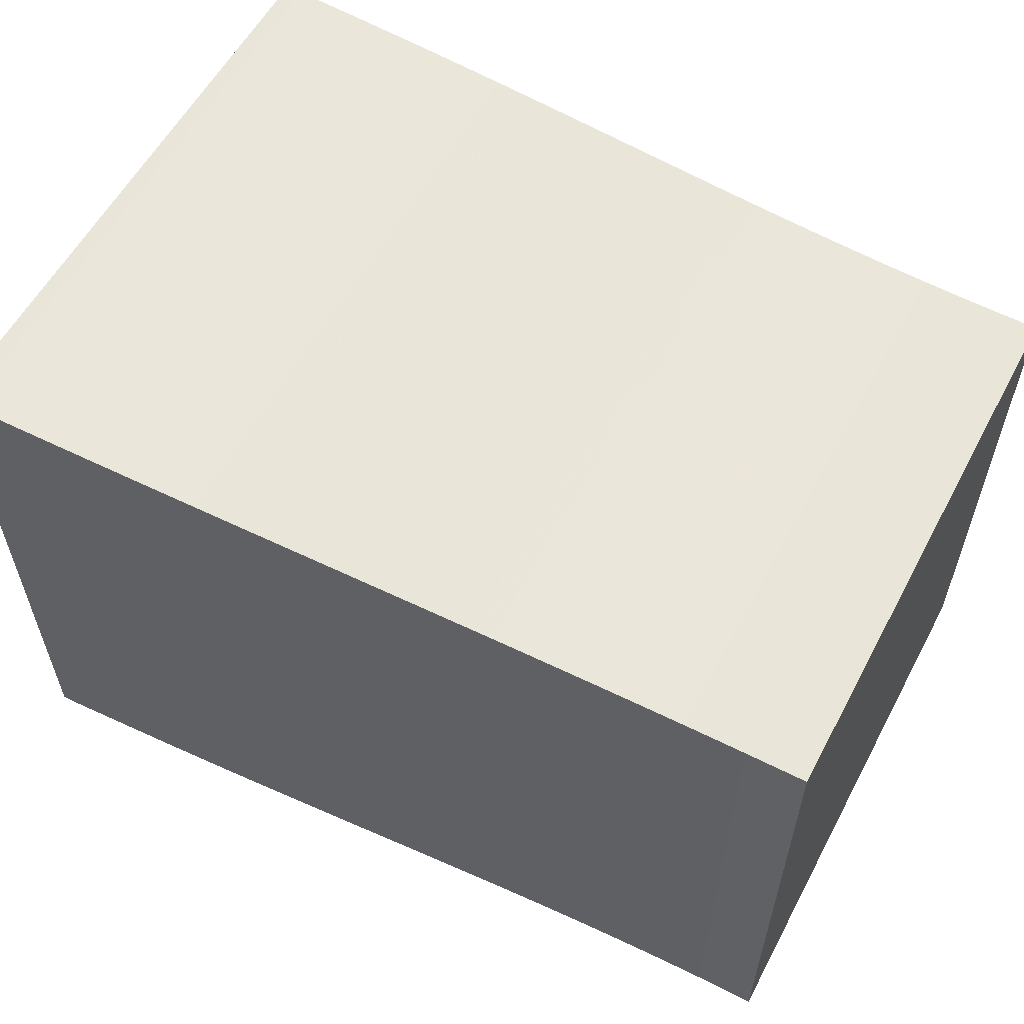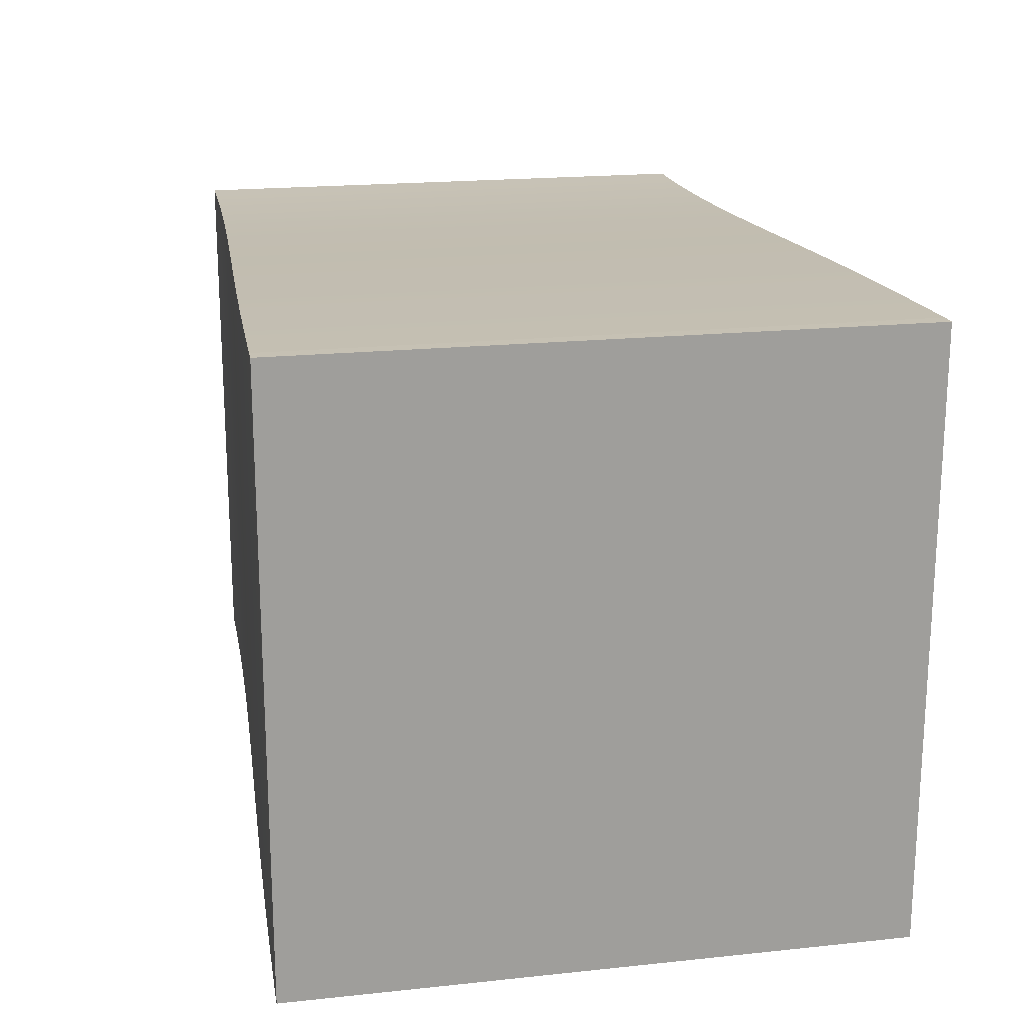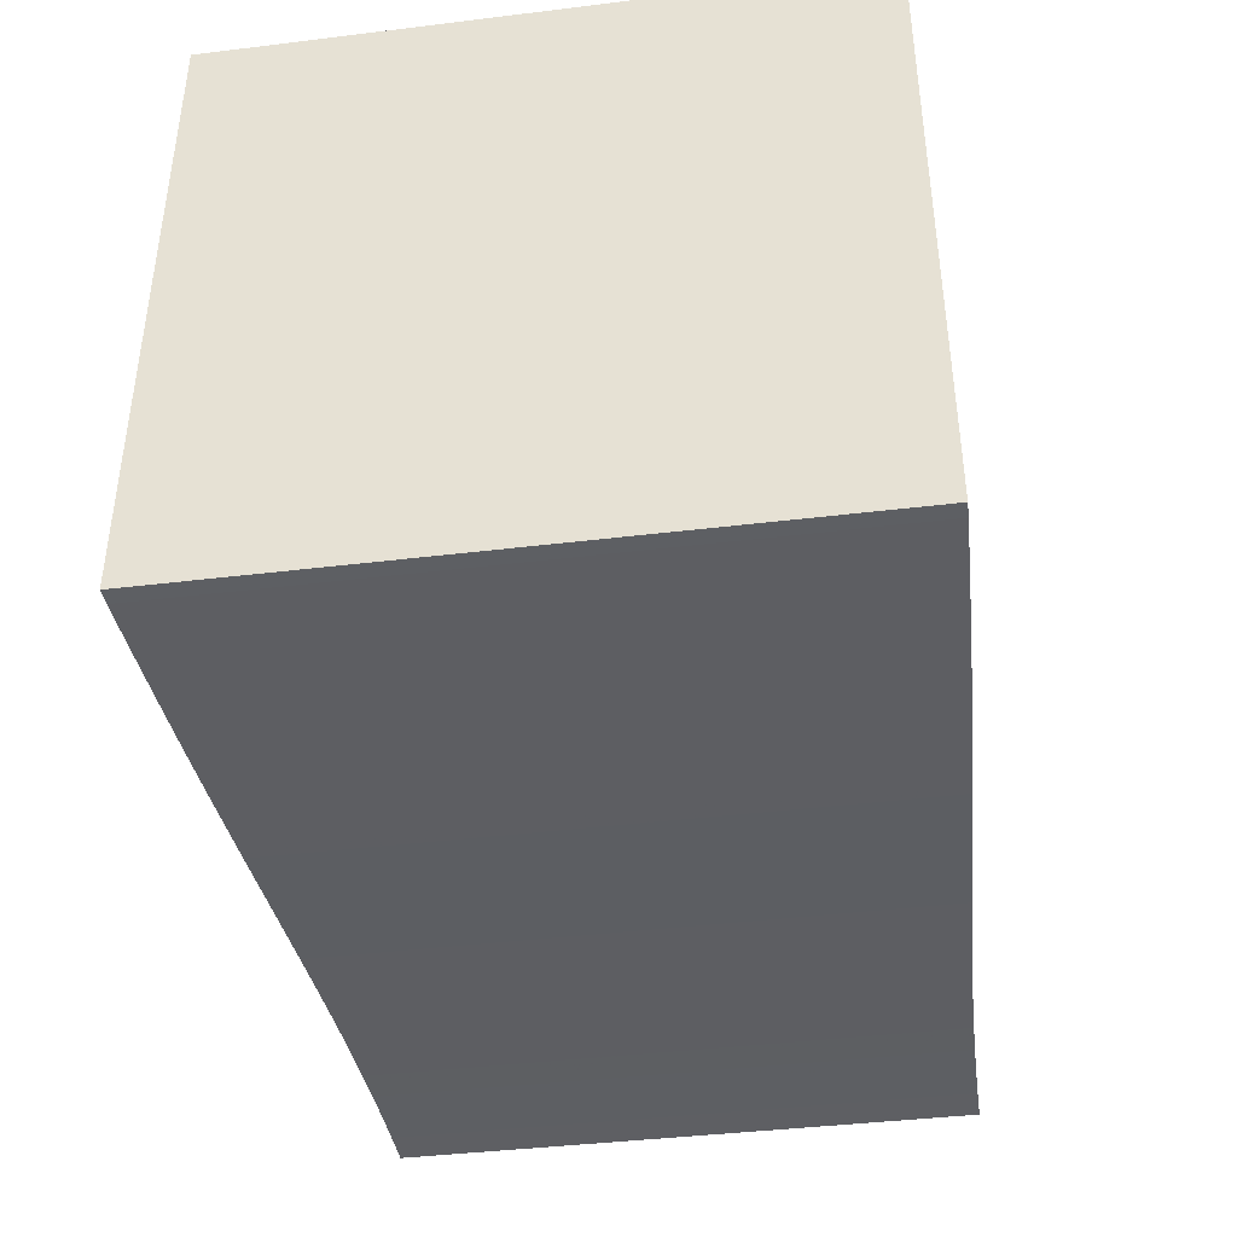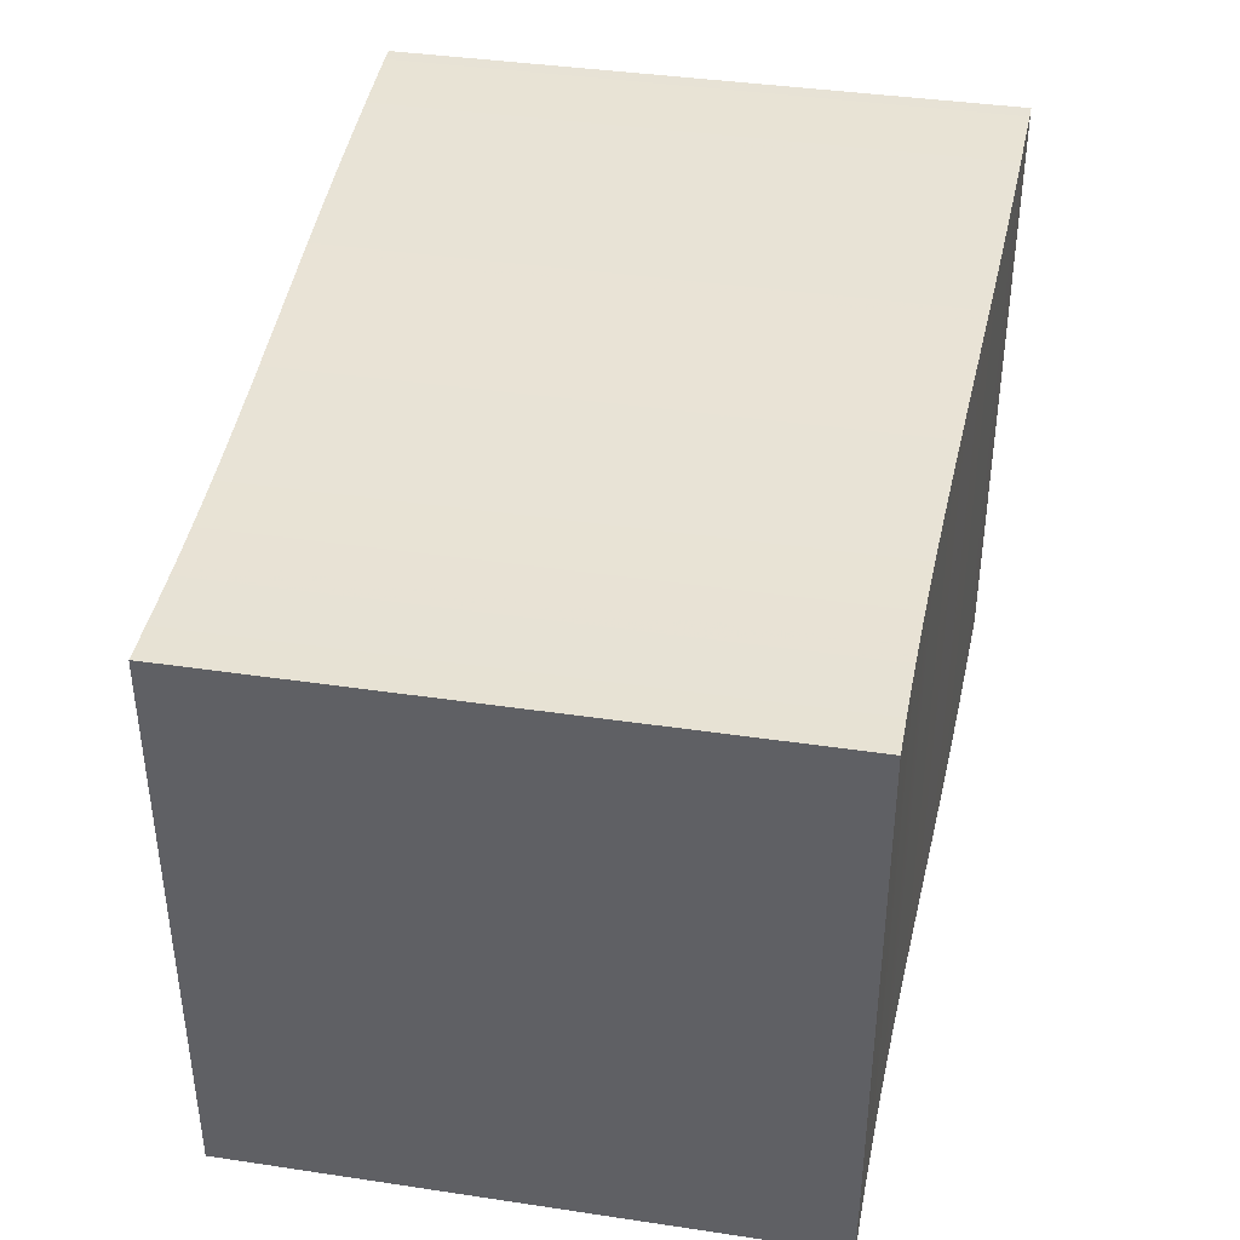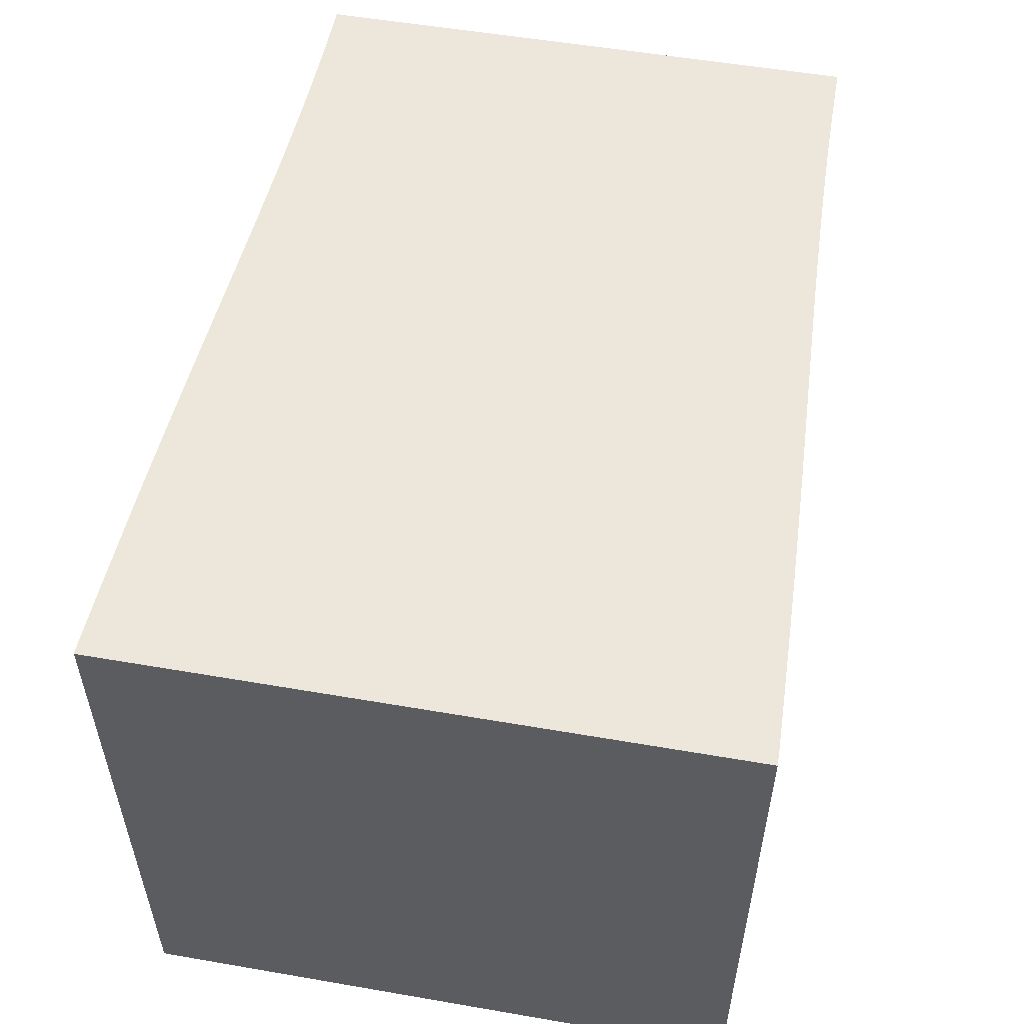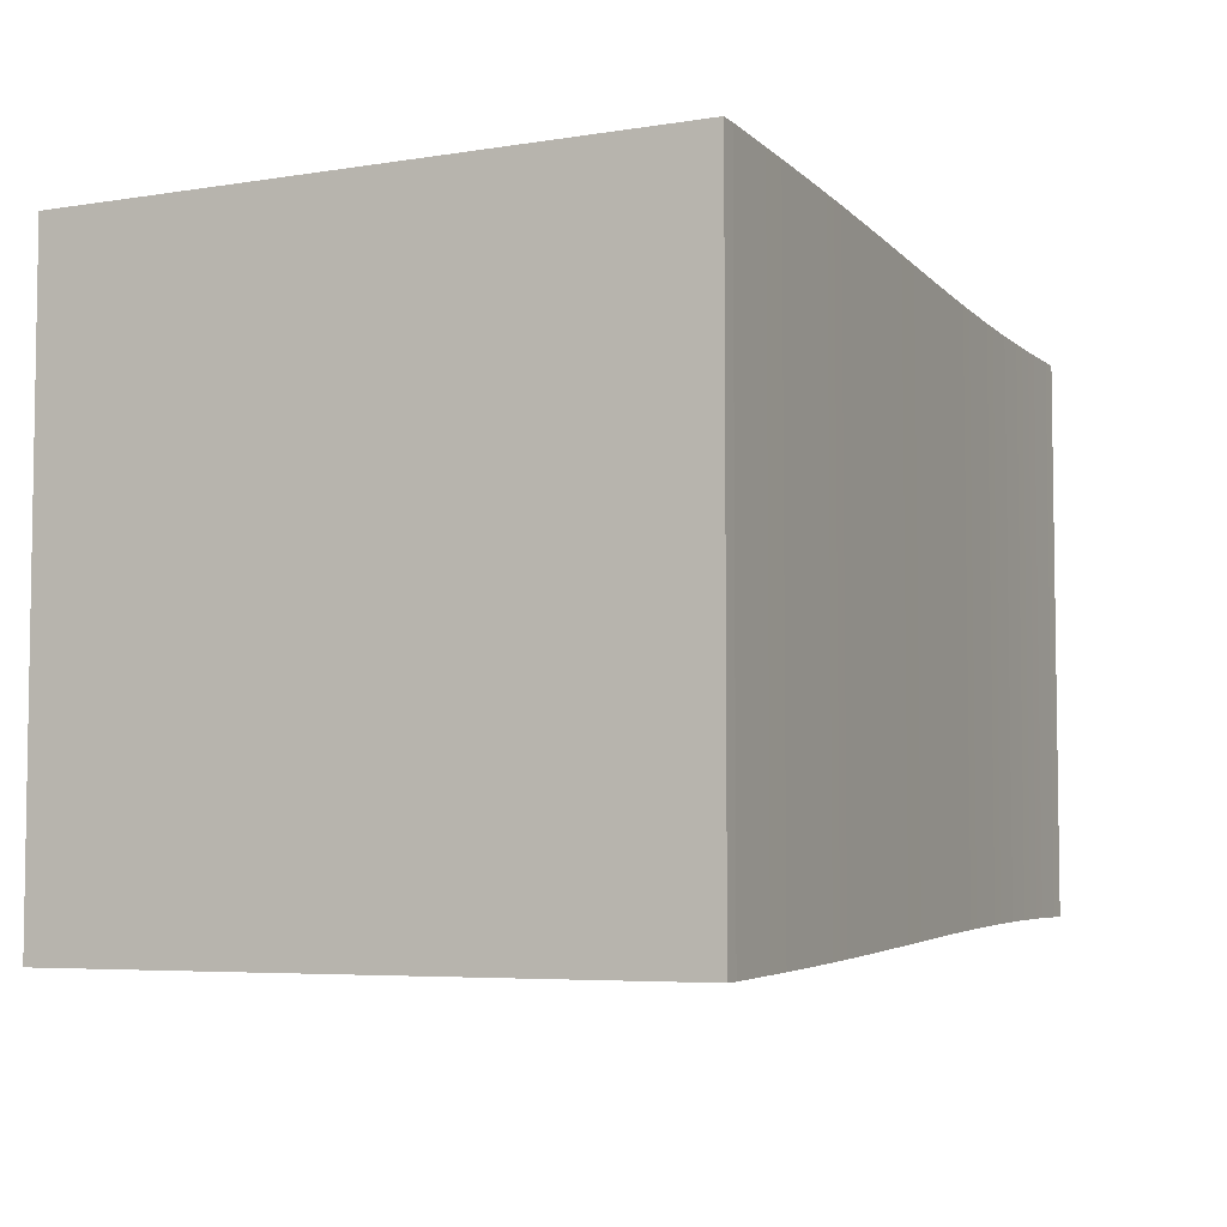
<metadata>
{"format":"obj","ext":"obj","renderer":"f3d","projection":"perspective","resolution":1024,"background":"white","views":[{"elev":57.9,"azim":-152.0,"up":"+Z"},{"elev":19.4,"azim":78.8,"up":"+Z"},{"elev":-40.8,"azim":98.5,"up":"+Z"},{"elev":39.7,"azim":-79.5,"up":"+Z"},{"elev":54.1,"azim":100.4,"up":"+Y"},{"elev":-5.4,"azim":116.6,"up":"+Y"}]}
</metadata>
<code>
v 0 0.2007 0.2007
v 0 0.2007 -0.2007
v 0 -0.2007 -0.2007
v 0 -0.2007 0.2007
v 0.01419 0.2007 0.2007
v 0.01419 0.2007 -0.2007
v 0.01419 -0.2007 -0.2007
v 0.01419 -0.2007 0.2007
v 0.02838 0.2008 0.2008
v 0.02838 0.2008 -0.2008
v 0.02838 -0.2008 -0.2008
v 0.02838 -0.2008 0.2008
v 0.04255 0.2009 0.2009
v 0.04255 0.2009 -0.2009
v 0.04255 -0.2009 -0.2009
v 0.04255 -0.2009 0.2009
v 0.0567 0.201 0.201
v 0.0567 0.201 -0.201
v 0.0567 -0.201 -0.201
v 0.0567 -0.201 0.201
v 0.07083 0.2012 0.2012
v 0.07083 0.2012 -0.2012
v 0.07083 -0.2012 -0.2012
v 0.07083 -0.2012 0.2012
v 0.08492 0.2015 0.2015
v 0.08492 0.2015 -0.2015
v 0.08492 -0.2015 -0.2015
v 0.08492 -0.2015 0.2015
v 0.09898 0.2018 0.2018
v 0.09898 0.2018 -0.2018
v 0.09898 -0.2018 -0.2018
v 0.09898 -0.2018 0.2018
v 0.113 0.2021 0.2021
v 0.113 0.2021 -0.2021
v 0.113 -0.2021 -0.2021
v 0.113 -0.2021 0.2021
v 0.127 0.2025 0.2025
v 0.127 0.2025 -0.2025
v 0.127 -0.2025 -0.2025
v 0.127 -0.2025 0.2025
v 0.1409 0.2029 0.2029
v 0.1409 0.2029 -0.2029
v 0.1409 -0.2029 -0.2029
v 0.1409 -0.2029 0.2029
v 0.1547 0.2033 0.2033
v 0.1547 0.2033 -0.2033
v 0.1547 -0.2033 -0.2033
v 0.1547 -0.2033 0.2033
v 0.1685 0.2038 0.2038
v 0.1685 0.2038 -0.2038
v 0.1685 -0.2038 -0.2038
v 0.1685 -0.2038 0.2038
v 0.1823 0.2043 0.2043
v 0.1823 0.2043 -0.2043
v 0.1823 -0.2043 -0.2043
v 0.1823 -0.2043 0.2043
v 0.1959 0.2048 0.2048
v 0.1959 0.2048 -0.2048
v 0.1959 -0.2048 -0.2048
v 0.1959 -0.2048 0.2048
v 0.2095 0.2053 0.2053
v 0.2095 0.2053 -0.2053
v 0.2095 -0.2053 -0.2053
v 0.2095 -0.2053 0.2053
v 0.223 0.2059 0.2059
v 0.223 0.2059 -0.2059
v 0.223 -0.2059 -0.2059
v 0.223 -0.2059 0.2059
v 0.2365 0.2064 0.2064
v 0.2365 0.2064 -0.2064
v 0.2365 -0.2064 -0.2064
v 0.2365 -0.2064 0.2064
v 0.2498 0.207 0.207
v 0.2498 0.207 -0.207
v 0.2498 -0.207 -0.207
v 0.2498 -0.207 0.207
v 0.2631 0.2076 0.2076
v 0.2631 0.2076 -0.2076
v 0.2631 -0.2076 -0.2076
v 0.2631 -0.2076 0.2076
v 0.2764 0.2082 0.2082
v 0.2764 0.2082 -0.2082
v 0.2764 -0.2082 -0.2082
v 0.2764 -0.2082 0.2082
v 0.2895 0.2088 0.2088
v 0.2895 0.2088 -0.2088
v 0.2895 -0.2088 -0.2088
v 0.2895 -0.2088 0.2088
v 0.3026 0.2094 0.2094
v 0.3026 0.2094 -0.2094
v 0.3026 -0.2094 -0.2094
v 0.3026 -0.2094 0.2094
v 0.3156 0.21 0.21
v 0.3156 0.21 -0.21
v 0.3156 -0.21 -0.21
v 0.3156 -0.21 0.21
v 0.3285 0.2106 0.2106
v 0.3285 0.2106 -0.2106
v 0.3285 -0.2106 -0.2106
v 0.3285 -0.2106 0.2106
v 0.3413 0.2112 0.2112
v 0.3413 0.2112 -0.2112
v 0.3413 -0.2112 -0.2112
v 0.3413 -0.2112 0.2112
v 0.3541 0.2118 0.2118
v 0.3541 0.2118 -0.2118
v 0.3541 -0.2118 -0.2118
v 0.3541 -0.2118 0.2118
v 0.3668 0.2124 0.2124
v 0.3668 0.2124 -0.2124
v 0.3668 -0.2124 -0.2124
v 0.3668 -0.2124 0.2124
v 0.3795 0.2129 0.2129
v 0.3795 0.2129 -0.2129
v 0.3795 -0.2129 -0.2129
v 0.3795 -0.2129 0.2129
v 0.392 0.2135 0.2135
v 0.392 0.2135 -0.2135
v 0.392 -0.2135 -0.2135
v 0.392 -0.2135 0.2135
v 0.4045 0.2141 0.2141
v 0.4045 0.2141 -0.2141
v 0.4045 -0.2141 -0.2141
v 0.4045 -0.2141 0.2141
v 0.417 0.2146 0.2146
v 0.417 0.2146 -0.2146
v 0.417 -0.2146 -0.2146
v 0.417 -0.2146 0.2146
v 0.4293 0.2151 0.2151
v 0.4293 0.2151 -0.2151
v 0.4293 -0.2151 -0.2151
v 0.4293 -0.2151 0.2151
v 0.4417 0.2157 0.2157
v 0.4417 0.2157 -0.2157
v 0.4417 -0.2157 -0.2157
v 0.4417 -0.2157 0.2157
v 0.4539 0.2162 0.2162
v 0.4539 0.2162 -0.2162
v 0.4539 -0.2162 -0.2162
v 0.4539 -0.2162 0.2162
v 0.4661 0.2166 0.2166
v 0.4661 0.2166 -0.2166
v 0.4661 -0.2166 -0.2166
v 0.4661 -0.2166 0.2166
v 0.4783 0.2171 0.2171
v 0.4783 0.2171 -0.2171
v 0.4783 -0.2171 -0.2171
v 0.4783 -0.2171 0.2171
v 0.4904 0.2176 0.2176
v 0.4904 0.2176 -0.2176
v 0.4904 -0.2176 -0.2176
v 0.4904 -0.2176 0.2176
v 0.5024 0.218 0.218
v 0.5024 0.218 -0.218
v 0.5024 -0.218 -0.218
v 0.5024 -0.218 0.218
v 0.5144 0.2185 0.2185
v 0.5144 0.2185 -0.2185
v 0.5144 -0.2185 -0.2185
v 0.5144 -0.2185 0.2185
v 0.5264 0.2189 0.2189
v 0.5264 0.2189 -0.2189
v 0.5264 -0.2189 -0.2189
v 0.5264 -0.2189 0.2189
v 0.5383 0.2193 0.2193
v 0.5383 0.2193 -0.2193
v 0.5383 -0.2193 -0.2193
v 0.5383 -0.2193 0.2193
v 0.5501 0.2197 0.2197
v 0.5501 0.2197 -0.2197
v 0.5501 -0.2197 -0.2197
v 0.5501 -0.2197 0.2197
v 0.5619 0.2201 0.2201
v 0.5619 0.2201 -0.2201
v 0.5619 -0.2201 -0.2201
v 0.5619 -0.2201 0.2201
v 0.5737 0.2204 0.2204
v 0.5737 0.2204 -0.2204
v 0.5737 -0.2204 -0.2204
v 0.5737 -0.2204 0.2204
v 0.5855 0.2208 0.2208
v 0.5855 0.2208 -0.2208
v 0.5855 -0.2208 -0.2208
v 0.5855 -0.2208 0.2208
v 0.5972 0.2211 0.2211
v 0.5972 0.2211 -0.2211
v 0.5972 -0.2211 -0.2211
v 0.5972 -0.2211 0.2211
v 0.6088 0.2215 0.2215
v 0.6088 0.2215 -0.2215
v 0.6088 -0.2215 -0.2215
v 0.6088 -0.2215 0.2215
v 0.6205 0.2218 0.2218
v 0.6205 0.2218 -0.2218
v 0.6205 -0.2218 -0.2218
v 0.6205 -0.2218 0.2218
v 0.6321 0.222 0.222
v 0.6321 0.222 -0.222
v 0.6321 -0.222 -0.222
v 0.6321 -0.222 0.222
f 1 2 3
f 1 3 4
f 1 5 6
f 5 9 10
f 9 13 14
f 13 17 18
f 17 21 22
f 21 25 26
f 25 29 30
f 29 33 34
f 33 37 38
f 37 41 42
f 41 45 46
f 45 49 50
f 49 53 54
f 53 57 58
f 57 61 62
f 61 65 66
f 65 69 70
f 69 73 74
f 73 77 78
f 77 81 82
f 81 85 86
f 85 89 90
f 89 93 94
f 93 97 98
f 97 101 102
f 101 105 106
f 105 109 110
f 109 113 114
f 113 117 118
f 117 121 122
f 121 125 126
f 125 129 130
f 129 133 134
f 133 137 138
f 137 141 142
f 141 145 146
f 145 149 150
f 149 153 154
f 153 157 158
f 157 161 162
f 161 165 166
f 165 169 170
f 169 173 174
f 173 177 178
f 177 181 182
f 181 185 186
f 185 189 190
f 189 193 194
f 193 197 198
f 1 2 6
f 5 6 10
f 9 10 14
f 13 14 18
f 17 18 22
f 21 22 26
f 25 26 30
f 29 30 34
f 33 34 38
f 37 38 42
f 41 42 46
f 45 46 50
f 49 50 54
f 53 54 58
f 57 58 62
f 61 62 66
f 65 66 70
f 69 70 74
f 73 74 78
f 77 78 82
f 81 82 86
f 85 86 90
f 89 90 94
f 93 94 98
f 97 98 102
f 101 102 106
f 105 106 110
f 109 110 114
f 113 114 118
f 117 118 122
f 121 122 126
f 125 126 130
f 129 130 134
f 133 134 138
f 137 138 142
f 141 142 146
f 145 146 150
f 149 150 154
f 153 154 158
f 157 158 162
f 161 162 166
f 165 166 170
f 169 170 174
f 173 174 178
f 177 178 182
f 181 182 186
f 185 186 190
f 189 190 194
f 193 194 198
f 6 7 3
f 10 11 7
f 14 15 11
f 18 19 15
f 22 23 19
f 26 27 23
f 30 31 27
f 34 35 31
f 38 39 35
f 42 43 39
f 46 47 43
f 50 51 47
f 54 55 51
f 58 59 55
f 62 63 59
f 66 67 63
f 70 71 67
f 74 75 71
f 78 79 75
f 82 83 79
f 86 87 83
f 90 91 87
f 94 95 91
f 98 99 95
f 102 103 99
f 106 107 103
f 110 111 107
f 114 115 111
f 118 119 115
f 122 123 119
f 126 127 123
f 130 131 127
f 134 135 131
f 138 139 135
f 142 143 139
f 146 147 143
f 150 151 147
f 154 155 151
f 158 159 155
f 162 163 159
f 166 167 163
f 170 171 167
f 174 175 171
f 178 179 175
f 182 183 179
f 186 187 183
f 190 191 187
f 194 195 191
f 198 199 195
f 6 2 3
f 10 6 7
f 14 10 11
f 18 14 15
f 22 18 19
f 26 22 23
f 30 26 27
f 34 30 31
f 38 34 35
f 42 38 39
f 46 42 43
f 50 46 47
f 54 50 51
f 58 54 55
f 62 58 59
f 66 62 63
f 70 66 67
f 74 70 71
f 78 74 75
f 82 78 79
f 86 82 83
f 90 86 87
f 94 90 91
f 98 94 95
f 102 98 99
f 106 102 103
f 110 106 107
f 114 110 111
f 118 114 115
f 122 118 119
f 126 122 123
f 130 126 127
f 134 130 131
f 138 134 135
f 142 138 139
f 146 142 143
f 150 146 147
f 154 150 151
f 158 154 155
f 162 158 159
f 166 162 163
f 170 166 167
f 174 170 171
f 178 174 175
f 182 178 179
f 186 182 183
f 190 186 187
f 194 190 191
f 198 194 195
f 3 8 7
f 7 12 11
f 11 16 15
f 15 20 19
f 19 24 23
f 23 28 27
f 27 32 31
f 31 36 35
f 35 40 39
f 39 44 43
f 43 48 47
f 47 52 51
f 51 56 55
f 55 60 59
f 59 64 63
f 63 68 67
f 67 72 71
f 71 76 75
f 75 80 79
f 79 84 83
f 83 88 87
f 87 92 91
f 91 96 95
f 95 100 99
f 99 104 103
f 103 108 107
f 107 112 111
f 111 116 115
f 115 120 119
f 119 124 123
f 123 128 127
f 127 132 131
f 131 136 135
f 135 140 139
f 139 144 143
f 143 148 147
f 147 152 151
f 151 156 155
f 155 160 159
f 159 164 163
f 163 168 167
f 167 172 171
f 171 176 175
f 175 180 179
f 179 184 183
f 183 188 187
f 187 192 191
f 191 196 195
f 195 200 199
f 3 8 4
f 7 12 8
f 11 16 12
f 15 20 16
f 19 24 20
f 23 28 24
f 27 32 28
f 31 36 32
f 35 40 36
f 39 44 40
f 43 48 44
f 47 52 48
f 51 56 52
f 55 60 56
f 59 64 60
f 63 68 64
f 67 72 68
f 71 76 72
f 75 80 76
f 79 84 80
f 83 88 84
f 87 92 88
f 91 96 92
f 95 100 96
f 99 104 100
f 103 108 104
f 107 112 108
f 111 116 112
f 115 120 116
f 119 124 120
f 123 128 124
f 127 132 128
f 131 136 132
f 135 140 136
f 139 144 140
f 143 148 144
f 147 152 148
f 151 156 152
f 155 160 156
f 159 164 160
f 163 168 164
f 167 172 168
f 171 176 172
f 175 180 176
f 179 184 180
f 183 188 184
f 187 192 188
f 191 196 192
f 195 200 196
f 8 1 4
f 12 5 8
f 16 9 12
f 20 13 16
f 24 17 20
f 28 21 24
f 32 25 28
f 36 29 32
f 40 33 36
f 44 37 40
f 48 41 44
f 52 45 48
f 56 49 52
f 60 53 56
f 64 57 60
f 68 61 64
f 72 65 68
f 76 69 72
f 80 73 76
f 84 77 80
f 88 81 84
f 92 85 88
f 96 89 92
f 100 93 96
f 104 97 100
f 108 101 104
f 112 105 108
f 116 109 112
f 120 113 116
f 124 117 120
f 128 121 124
f 132 125 128
f 136 129 132
f 140 133 136
f 144 137 140
f 148 141 144
f 152 145 148
f 156 149 152
f 160 153 156
f 164 157 160
f 168 161 164
f 172 165 168
f 176 169 172
f 180 173 176
f 184 177 180
f 188 181 184
f 192 185 188
f 196 189 192
f 200 193 196
f 8 1 5
f 12 5 9
f 16 9 13
f 20 13 17
f 24 17 21
f 28 21 25
f 32 25 29
f 36 29 33
f 40 33 37
f 44 37 41
f 48 41 45
f 52 45 49
f 56 49 53
f 60 53 57
f 64 57 61
f 68 61 65
f 72 65 69
f 76 69 73
f 80 73 77
f 84 77 81
f 88 81 85
f 92 85 89
f 96 89 93
f 100 93 97
f 104 97 101
f 108 101 105
f 112 105 109
f 116 109 113
f 120 113 117
f 124 117 121
f 128 121 125
f 132 125 129
f 136 129 133
f 140 133 137
f 144 137 141
f 148 141 145
f 152 145 149
f 156 149 153
f 160 153 157
f 164 157 161
f 168 161 165
f 172 165 169
f 176 169 173
f 180 173 177
f 184 177 181
f 188 181 185
f 192 185 189
f 196 189 193
f 200 193 197
f 197 199 200
f 197 199 198

</code>
